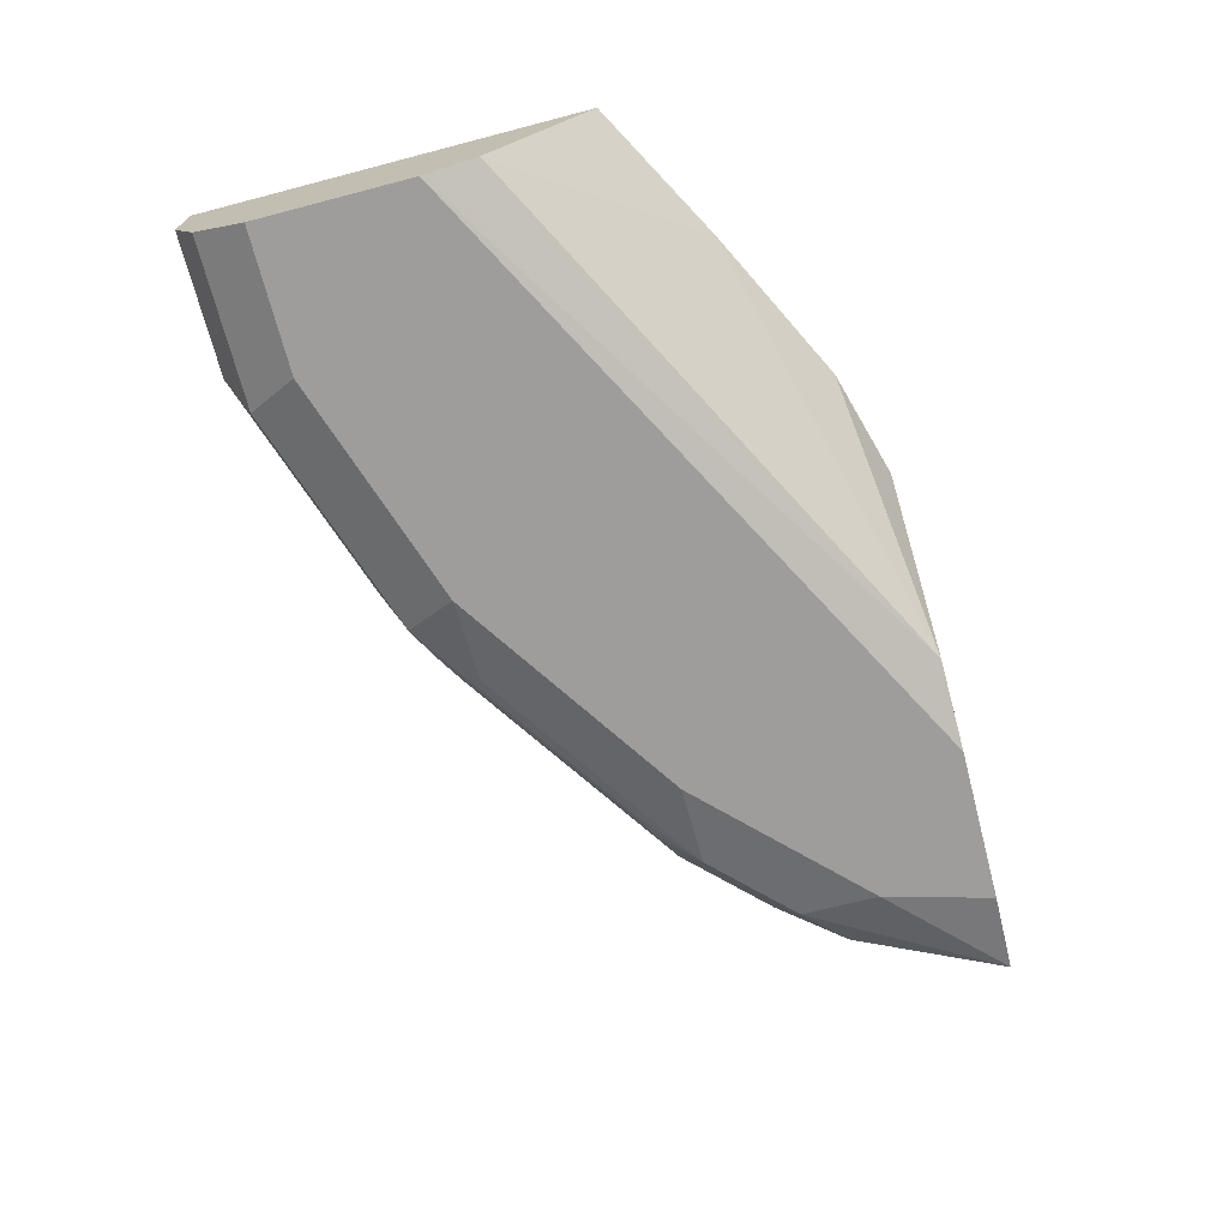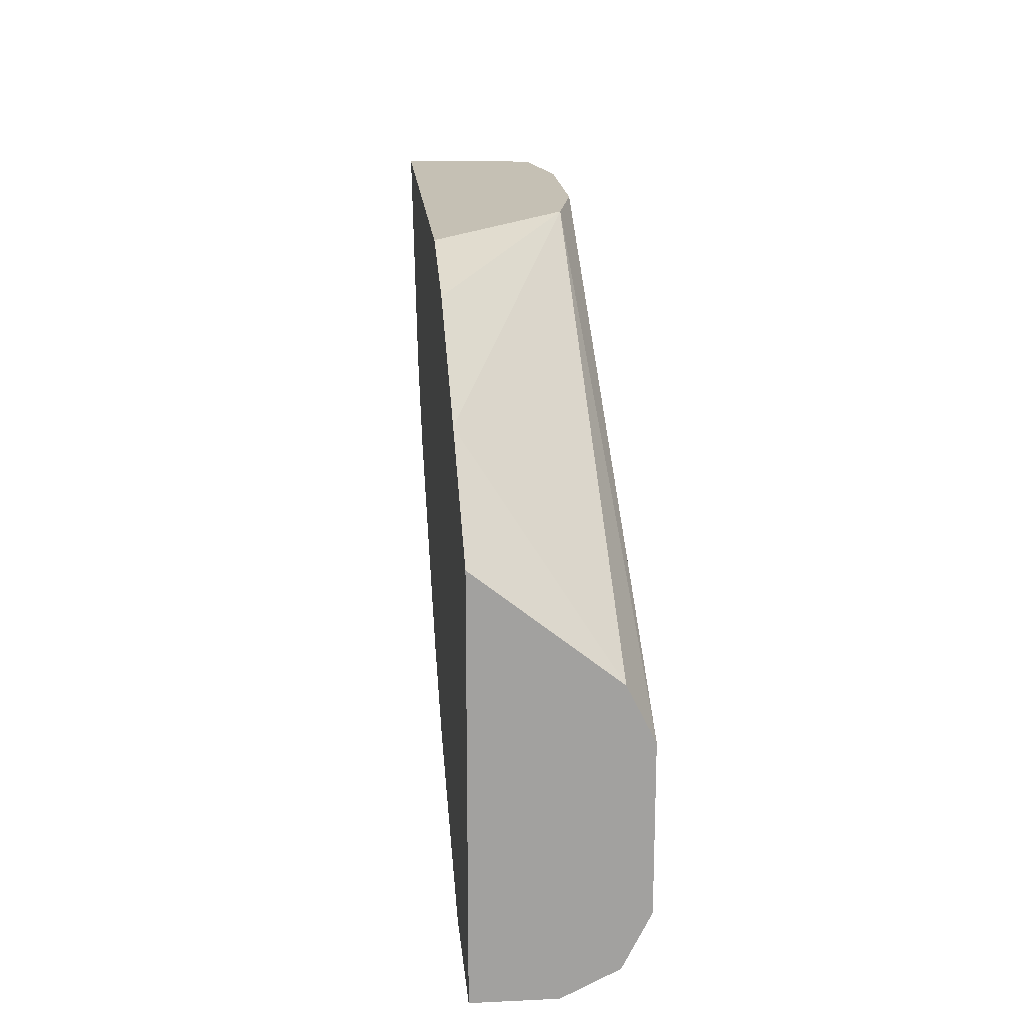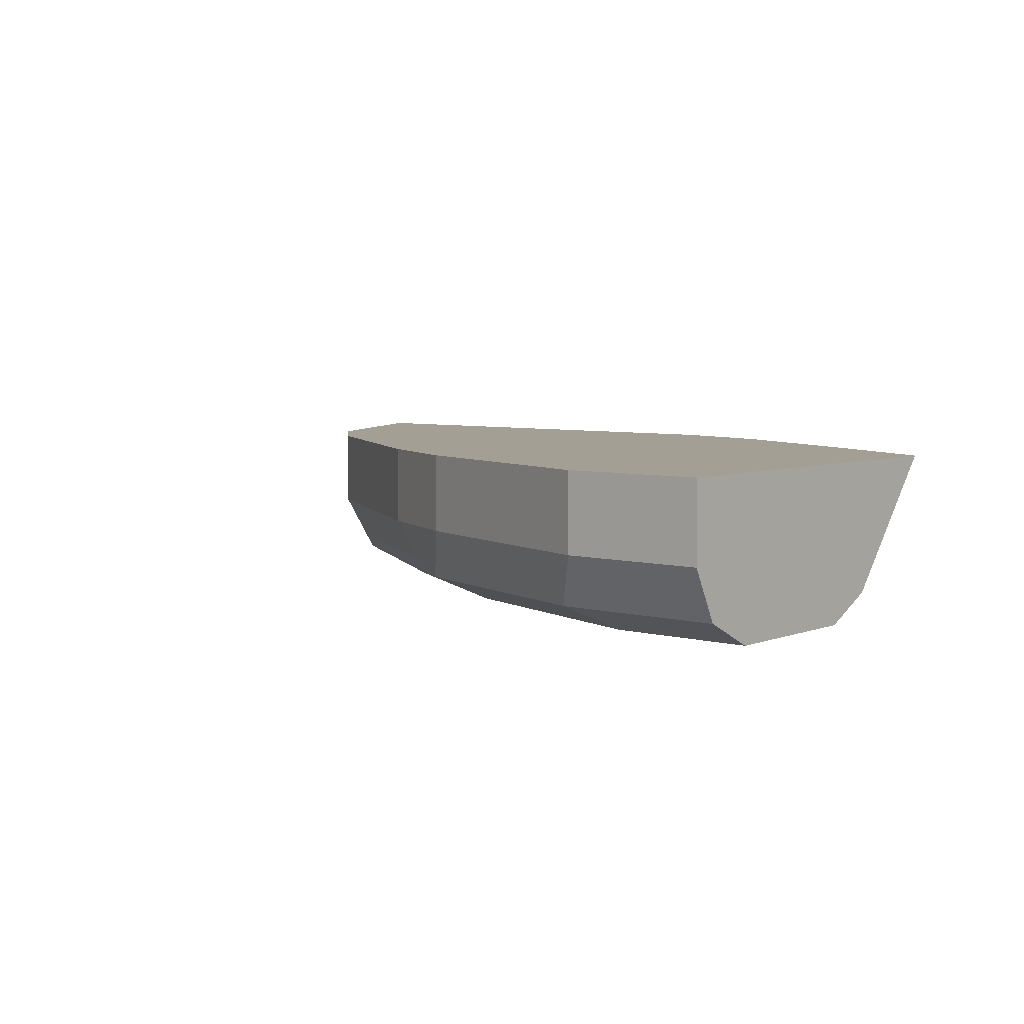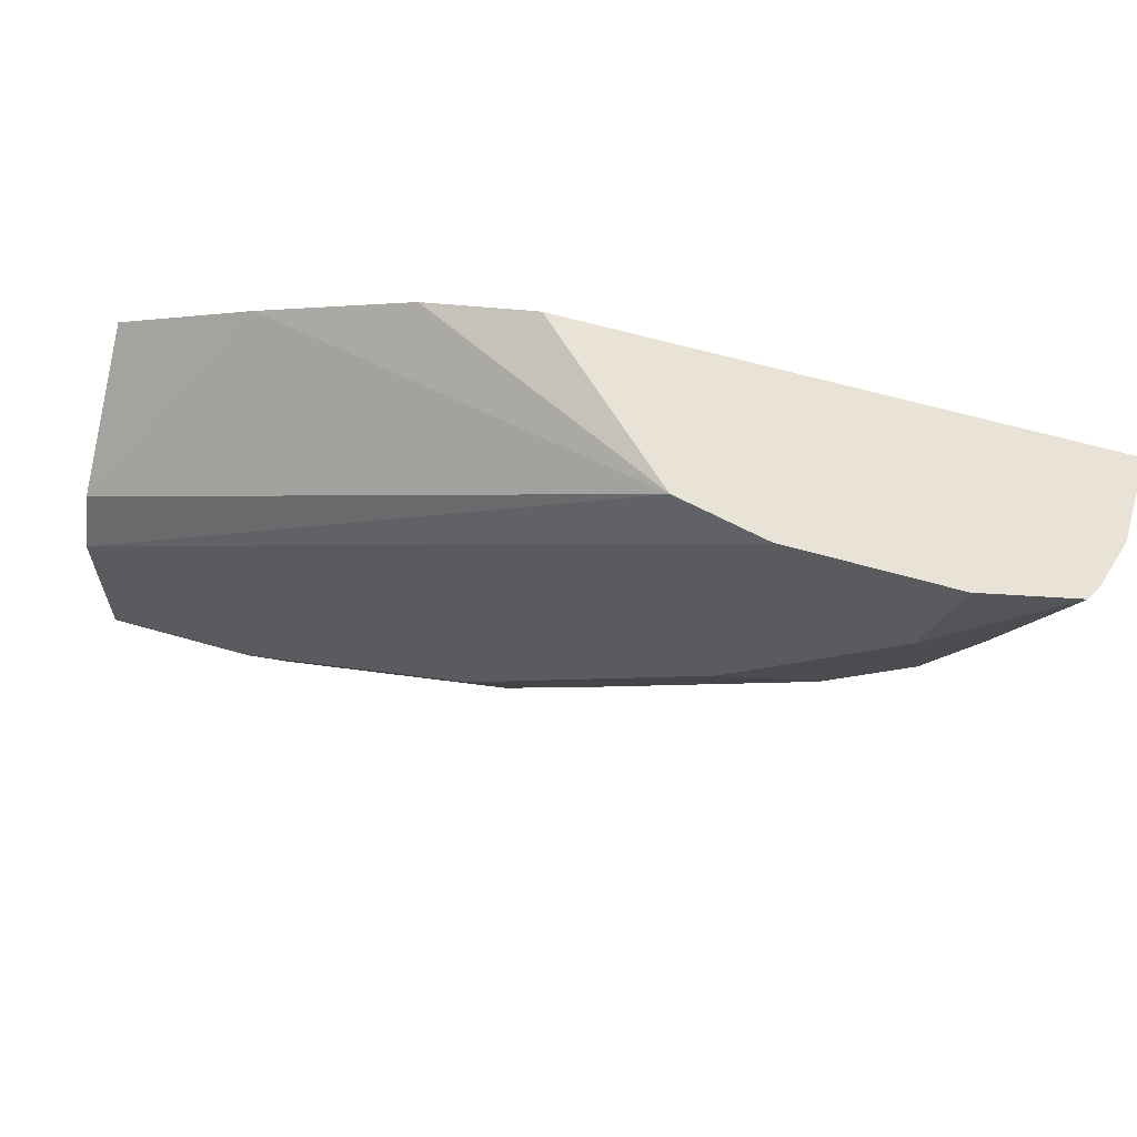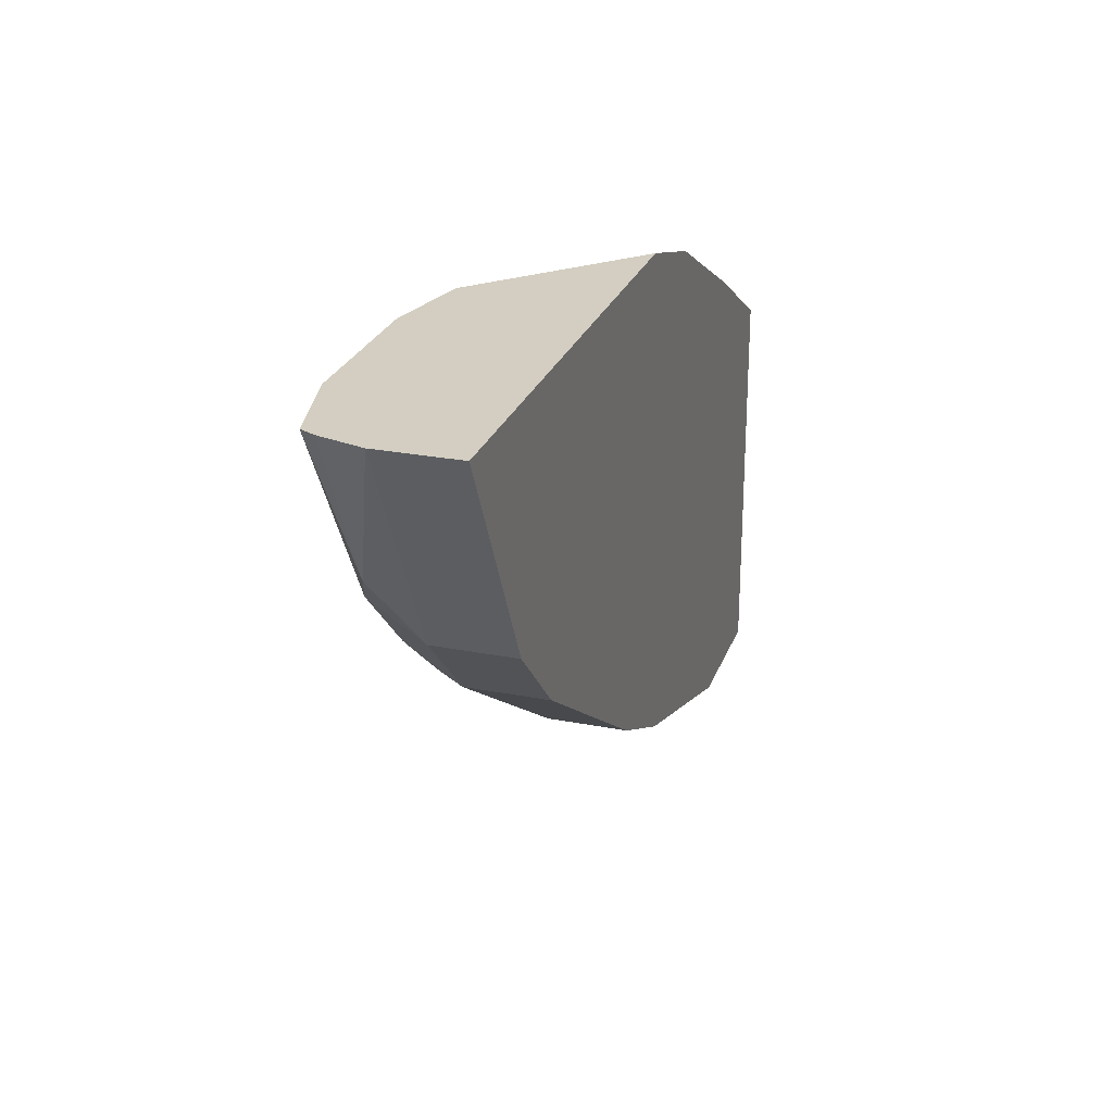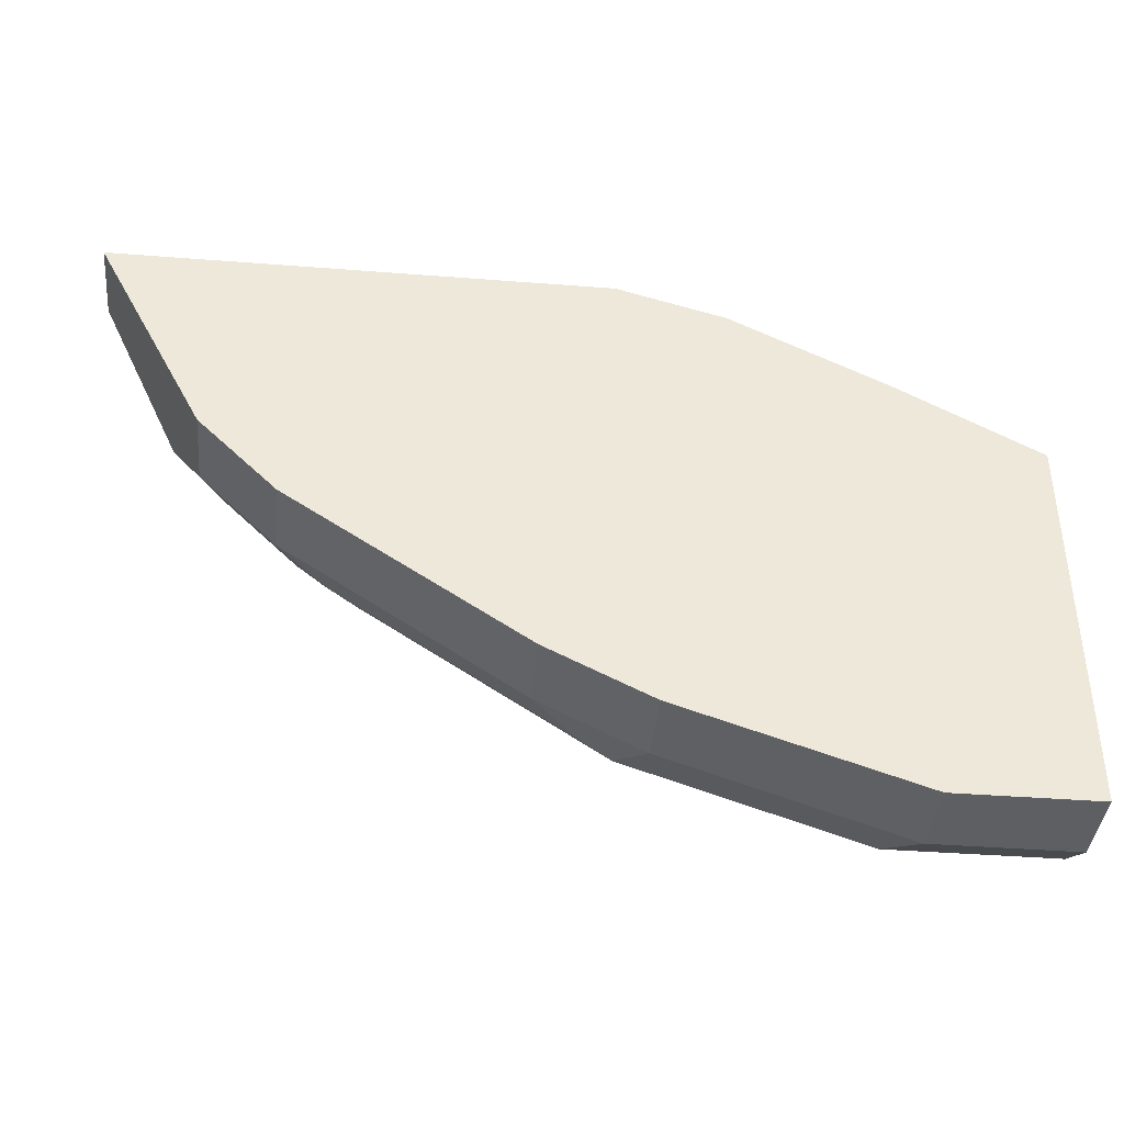
<metadata>
{"format":"obj","ext":"obj","renderer":"f3d","projection":"perspective","resolution":1024,"background":"white","views":[{"elev":-70.5,"azim":-75.4,"up":"+Y"},{"elev":18.2,"azim":-95.2,"up":"+Z"},{"elev":5.4,"azim":-139.8,"up":"+Y"},{"elev":62.5,"azim":16.2,"up":"+Z"},{"elev":25.3,"azim":107.4,"up":"+Z"},{"elev":-39.8,"azim":174.5,"up":"+Z"}]}
</metadata>
<code>
v 0.0685 -0.6563 -0.3125
v 0.0685 -0.6251 -0.3125
v 0.125 -0.6563 -0.3125
v 0.0685 -0.6771 -0.3021
v 0.0685 -0.6251 -0.1565
v 0.125 -0.6251 -0.3125
v 0.2188 -0.6563 -0.2813
v 0.1354 -0.6771 -0.3021
v 0.0685 -0.6875 -0.2813
v 0.0685 -0.6771 -0.1979
v 0.125 -0.6251 -0.1256
v 0.2188 -0.6251 -0.2813
v 0.2292 -0.6771 -0.2708
v 0.2395 -0.6251 -0.2709
v 0.2604 -0.6563 -0.2604
v 0.2422 -0.6719 -0.2656
v 0.125 -0.6875 -0.2813
v 0.0685 -0.6875 -0.2187
v 0.0685 -0.6855 -0.2148
v 0.2891 -0.6797 -0.08198
v 0.1875 -0.6251 -0.09432
v 0.2188 -0.6875 -0.25
v 0.3229 -0.6771 -0.2083
v 0.3476 -0.6797 -0.1875
v 0.2539 -0.6797 -0.25
v 0.2604 -0.6251 -0.2604
v 0.3542 -0.6563 -0.1979
v 0.3359 -0.6719 -0.2031
v 0.3243 -0.6875 -0.08198
v 0.3125 -0.6849 -0.08198
v 0.2311 -0.6251 -0.08198
v 0.3125 -0.6875 -0.1875
v 0.3854 -0.6563 -0.1667
v 0.3789 -0.6797 -0.1563
v 0.3438 -0.6875 -0.1563
v 0.3542 -0.6251 -0.1979
v 0.3868 -0.6875 -0.08198
v 0.4299 -0.6251 -0.08198
v 0.3854 -0.6251 -0.1667
v 0.4299 -0.6563 -0.08198
v 0.3984 -0.6719 -0.1406
v 0.375 -0.6875 -0.125
v 0.4219 -0.6797 -0.08198
v 0.4249 -0.6738 -0.08198
f 20 43 44
f 18 30 20
f 20 37 43
f 20 29 37
f 20 30 29
f 20 31 21
f 18 20 19
f 18 29 30
f 13 24 25
f 16 27 28
f 15 27 16
f 15 36 27
f 15 26 36
f 14 26 15
f 13 25 22
f 13 23 24
f 20 44 40
f 16 28 23
f 20 40 38
f 37 42 43
f 22 25 24
f 41 44 43
f 40 44 41
f 34 43 42
f 34 41 43
f 33 41 34
f 33 40 41
f 33 38 40
f 33 39 38
f 20 38 31
f 27 39 33
f 24 28 27
f 24 35 32
f 24 42 35
f 24 34 42
f 24 33 34
f 24 27 33
f 23 28 24
f 22 24 32
f 27 36 39
f 11 20 21
f 13 16 23
f 10 19 20
f 2 26 14
f 2 36 26
f 2 39 36
f 2 38 39
f 2 31 38
f 2 21 31
f 2 11 21
f 1 5 2
f 2 14 12
f 1 10 5
f 1 18 19
f 1 9 18
f 1 4 9
f 1 8 4
f 1 3 8
f 1 6 3
f 1 2 6
f 10 20 11
f 1 19 10
f 2 12 6
f 2 5 11
f 3 12 7
f 3 6 12
f 9 37 29
f 9 42 37
f 9 35 42
f 9 32 35
f 9 22 32
f 9 17 22
f 8 22 17
f 8 13 22
f 9 29 18
f 7 15 16
f 7 16 13
f 4 8 17
f 4 17 9
f 5 10 11
f 3 7 8
f 7 12 14
f 7 14 15
f 7 13 8

</code>
